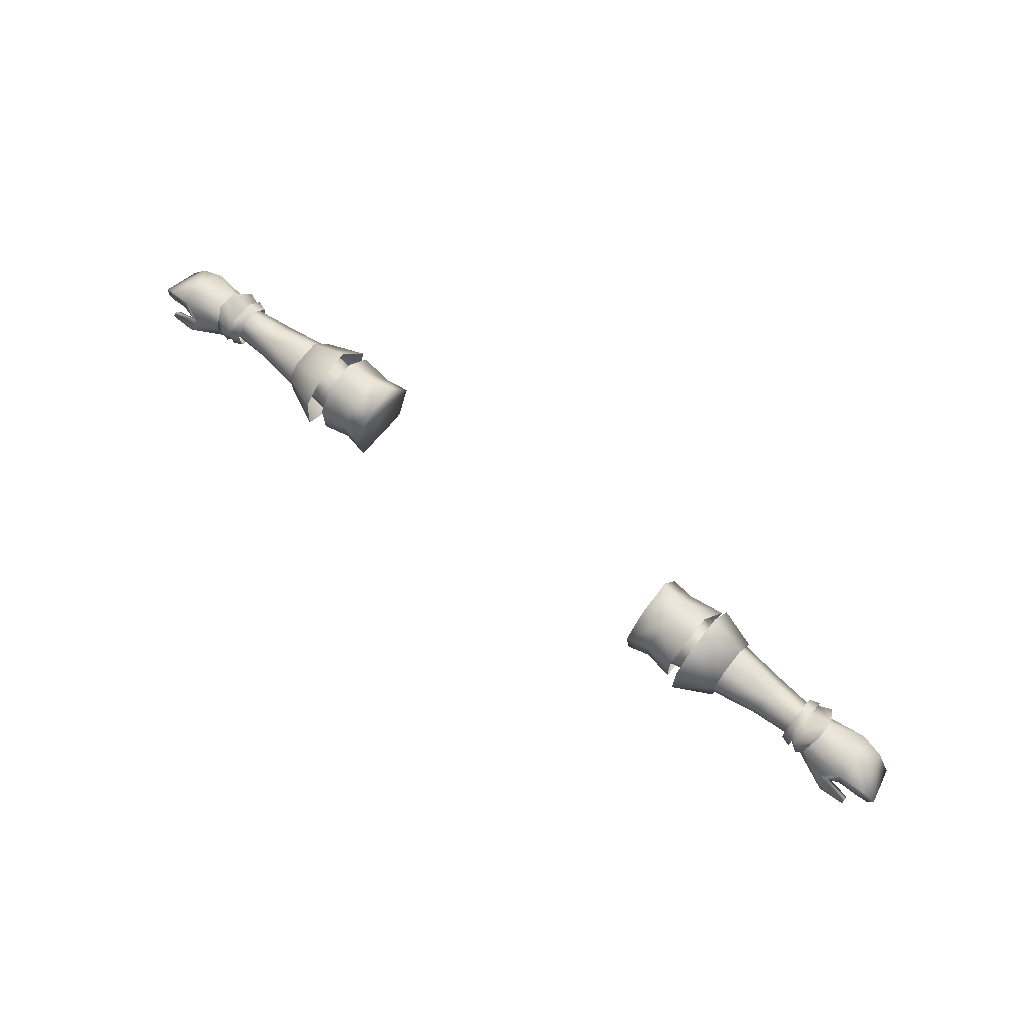
<metadata>
{"format":"obj","ext":"obj","renderer":"f3d","projection":"perspective","resolution":1024,"background":"white","views":[{"elev":66.8,"azim":38.1,"up":"+Y"}]}
</metadata>
<code>
g mesh00
v -71.37 37.24 3.3
v -73.58 37.8 3.932
v -72.49 33.14 3.048
v -73.58 37.8 3.932
v -71.96 32.69 -0.7846
v -72.49 33.14 3.048
v -72.98 36.92 -5.202
v -80.77 36.86 -5.371
v -81.08 38.89 -5.661
v -74.76 41.49 0.815
v -74.82 41.16 -3.276
v -69.8 33.83 -1.126
v -71.96 32.69 -0.7846
v -69.92 34.55 -3.778
v -72.58 33.79 -5.744
v -71.16 37.25 -5.926
v -69.8 37.43 -4.88
v -71.16 37.25 -5.926
v -69.8 38.81 -2.863
v -71.63 39.93 -3.111
v -69.8 38.79 -0.4064
v -74.76 41.49 0.815
v -71.79 40.1 0.8587
v -74.82 41.16 -3.276
v -72.58 33.79 -5.744
v -73.48 37.8 -6.737
v -72.46 37.03 2.442
v -77.64 37.24 5.479
v -72.41 33.74 2.312
v -80.09 33.37 6.075
v -76.92 32.46 3.881
v -71.96 32.69 -0.7846
v -69.8 33.83 -1.126
v -69.92 34.55 -3.778
v -71.16 37.25 -5.926
v -69.8 37.43 -4.88
v -80.77 36.86 -5.371
v -72.98 36.92 -5.202
v -76.26 34.83 -5.919
v -72.35 34.18 -4.757
v -78.93 35.83 0.02977
v -72.41 33.74 2.312
v -76.92 32.46 3.881
v -77.64 37.24 5.479
v -72.46 37.03 2.442
v -81.86 39.7 3.847
v -72.6 39.01 1.067
v -82.53 40.83 -0.4698
v -72.77 39.36 -2.995
v -81.08 38.89 -5.661
v -72.98 36.92 -5.202
v -69.8 35.27 1.668
v -69.8 37.43 1.668
v -73.48 37.8 -6.737
f 1 2 3
f 4 5 6
f 7 8 9
f 10 11 4
f 12 13 14
f 14 13 15
f 14 15 16
f 17 18 19
f 19 18 20
f 19 20 21
f 2 1 22
f 22 1 23
f 22 23 24
f 5 4 25
f 25 4 11
f 25 11 26
f 27 28 29
f 29 28 30
f 29 30 31
f 32 33 3
f 34 35 36
f 37 38 39
f 39 38 40
f 39 40 41
f 41 40 42
f 41 42 43
f 44 45 46
f 46 45 47
f 46 47 48
f 48 47 49
f 48 49 50
f 50 49 51
f 33 52 3
f 3 52 53
f 3 53 1
f 1 53 21
f 1 21 23
f 23 21 20
f 23 20 24
f 24 20 16
f 24 16 54
f 54 16 15
v -48.46 37.85 3.077
v -53.39 38.78 3.674
v -53.39 34.65 3.29
v -45.68 39.99 -3.493
v -49.9 40.98 -3.398
v -49.58 41.21 1.035
v -53.39 36.68 -7.341
v -51.95 32.72 -6.039
v -53.39 32.96 -5.243
v -53.39 31.86 -1.577
v -53.39 31.73 -1.491
v -53.39 38.78 3.674
v -48.46 37.85 3.077
v -49.58 41.21 1.035
v -46.06 40.03 0.4313
v -45.68 39.99 -3.493
v -49.9 40.98 -3.398
v -53.39 39.14 -5.853
v -48.13 37.94 -6.45
v -53.39 36.68 -7.341
v -49.88 36 -6.8
v -51.95 32.72 -6.039
v -53.39 31.73 -1.491
v -53.39 31.86 -1.577
v -53.39 34.65 3.29
v -49.17 34.49 2.704
v -48.46 37.85 3.077
v -46.1 37.83 2.814
f 55 56 57
f 58 59 60
f 61 62 63
f 63 62 64
f 63 64 65
f 66 67 68
f 68 67 69
f 68 69 70
f 71 70 72
f 72 70 73
f 72 73 74
f 74 73 75
f 74 75 76
f 77 78 79
f 79 78 80
f 79 80 81
f 81 80 82
f 81 82 69
v -62.18 35.02 1.989
v -53.39 38.78 3.674
v -62.33 38.07 2.148
v -49.58 41.21 1.035
v -53.39 41.28 0.9622
v -53.39 38.78 3.674
v -61.89 33.7 -4.025
v -69.92 34.55 -3.778
v -69.8 37.43 -4.88
v -69.92 34.55 -3.778
v -61.89 33.7 -4.025
v -62.26 33.36 -0.9703
v -53.39 32.96 -5.243
v -53.39 31.73 -1.491
v -53.39 34.65 3.29
v -53.39 31.73 -1.491
v -53.39 41.48 -3.887
v -49.9 40.98 -3.398
v -53.39 39.14 -5.853
v -53.39 32.96 -5.243
v -61.96 36.91 -6.023
v -61.98 40.02 -3.544
v -69.8 38.81 -2.863
v -62.22 40.05 0.01618
v -69.8 38.79 -0.4064
v -69.8 37.43 1.668
v -69.8 35.27 1.668
v -69.8 33.83 -1.126
v -53.39 41.28 0.9622
v -53.39 41.48 -3.887
v -53.39 39.14 -5.853
v -53.39 36.68 -7.341
v -68.79 34.11 2.313
v -68.86 37.35 2.552
v -70.9 37.26 3.355
v -68.99 39.89 0.3083
v -71.01 40.23 0.8551
v -69 39.91 -3.279
v -70.96 40.23 -3.647
v -68.96 37.54 -5.738
v -70.96 37.73 -6.336
v -68.92 34.55 -5.145
v -70.9 34.16 -5.724
v -68.9 32.73 -1.152
v -70.72 32.51 -0.9703
v -70.66 33.64 2.941
f 83 84 85
f 86 87 88
f 89 90 91
f 92 93 94
f 94 93 95
f 94 95 96
f 84 83 97
f 97 83 94
f 97 94 98
f 87 86 99
f 99 86 100
f 99 100 101
f 102 89 103
f 103 89 91
f 103 91 104
f 104 91 105
f 104 105 106
f 106 105 107
f 106 107 108
f 84 106 85
f 85 106 108
f 85 108 83
f 83 108 109
f 83 109 94
f 94 109 110
f 94 110 92
f 84 111 106
f 106 111 112
f 106 112 104
f 104 112 113
f 104 113 103
f 103 113 114
f 103 114 102
f 115 116 117
f 117 116 118
f 117 118 119
f 119 118 120
f 119 120 121
f 121 120 122
f 121 122 123
f 123 122 124
f 123 124 125
f 125 124 126
f 125 126 127
f 127 126 115
f 127 115 128
f 128 115 117
v 53.39 34.65 3.29
v 49.17 34.49 2.704
v 53.39 31.86 -1.577
v 53.39 31.73 -1.491
v 49.17 34.49 2.704
v 53.39 34.65 3.29
v 48.46 37.85 3.077
v 53.39 38.78 3.674
v 49.58 41.21 1.035
v 53.39 31.73 -1.491
v 53.39 31.86 -1.577
v 53.39 32.96 -5.243
v 51.95 32.72 -6.039
v 53.39 36.68 -7.341
v 49.88 36 -6.8
v 53.39 39.14 -5.853
v 48.13 37.94 -6.45
v 49.9 40.98 -3.398
v 45.68 39.99 -3.493
v 49.58 41.21 1.035
v 46.06 40.03 0.4313
v 48.46 37.85 3.077
v 46.1 37.83 2.814
f 129 130 131
f 132 129 131
f 133 134 135
f 135 134 136
f 135 136 137
f 138 139 140
f 140 139 141
f 140 141 142
f 142 141 143
f 142 143 144
f 144 143 145
f 144 145 146
f 146 145 147
f 146 147 148
f 148 147 149
f 148 149 150
f 150 149 151
f 150 151 130
v 72.58 33.79 -5.744
v 72.49 33.14 3.048
v 71.96 32.69 -0.7846
v 69.8 38.81 -2.863
v 71.63 39.93 -3.111
v 69.8 37.43 -4.88
v 72.77 39.36 -2.995
v 81.08 38.89 -5.661
v 72.98 36.92 -5.202
v 74.82 41.16 -3.276
v 73.48 37.8 -6.737
v 73.58 37.8 3.932
v 74.76 41.49 0.815
v 76.92 32.46 3.881
v 80.09 33.37 6.075
v 72.41 33.74 2.312
v 77.64 37.24 5.479
v 72.46 37.03 2.442
v 72.49 33.14 3.048
v 69.8 33.83 -1.126
v 71.96 32.69 -0.7846
v 69.8 37.43 -4.88
v 71.16 37.25 -5.926
v 69.92 34.55 -3.778
v 76.92 32.46 3.881
v 72.41 33.74 2.312
v 78.93 35.83 0.02977
v 72.35 34.18 -4.757
v 76.26 34.83 -5.919
v 72.98 36.92 -5.202
v 80.77 36.86 -5.371
v 81.08 38.89 -5.661
v 74.82 41.16 -3.276
v 73.48 37.8 -6.737
v 71.16 37.25 -5.926
v 72.58 33.79 -5.744
v 69.92 34.55 -3.778
v 71.96 32.69 -0.7846
v 69.8 33.83 -1.126
v 71.63 39.93 -3.111
v 71.79 40.1 0.8587
v 69.8 38.79 -0.4064
v 71.37 37.24 3.3
v 69.8 37.43 1.668
v 72.49 33.14 3.048
v 69.8 35.27 1.668
v 73.58 37.8 3.932
v 71.37 37.24 3.3
v 74.76 41.49 0.815
v 71.79 40.1 0.8587
v 74.82 41.16 -3.276
v 71.16 37.25 -5.926
v 81.08 38.89 -5.661
v 72.77 39.36 -2.995
v 82.53 40.83 -0.4698
v 72.6 39.01 1.067
v 81.86 39.7 3.847
v 72.46 37.03 2.442
v 77.64 37.24 5.479
f 152 153 154
f 155 156 157
f 158 159 160
f 161 152 162
f 153 152 163
f 163 152 161
f 163 161 164
f 165 166 167
f 167 166 168
f 167 168 169
f 170 171 172
f 173 174 175
f 176 177 178
f 178 177 179
f 178 179 180
f 180 179 181
f 180 181 182
f 182 181 183
f 184 185 186
f 186 185 187
f 186 187 188
f 188 187 189
f 188 189 190
f 191 155 192
f 192 155 193
f 192 193 194
f 194 193 195
f 194 195 196
f 196 195 197
f 196 197 171
f 170 198 199
f 199 198 200
f 199 200 201
f 201 200 202
f 201 202 156
f 156 202 203
f 156 203 157
f 204 205 206
f 206 205 207
f 206 207 208
f 208 207 209
f 208 209 210
v 53.39 41.28 0.9622
v 49.58 41.21 1.035
v 53.39 38.78 3.674
v 70.9 37.26 3.355
v 68.86 37.35 2.552
v 68.79 34.11 2.313
v 61.96 36.91 -6.023
v 69.8 37.43 -4.88
v 69.92 34.55 -3.778
v 62.26 33.36 -0.9703
v 62.18 35.02 1.989
v 53.39 31.73 -1.491
v 69.92 34.55 -3.778
v 69.8 33.83 -1.126
v 61.89 33.7 -4.025
v 68.92 34.55 -5.145
v 70.72 32.51 -0.9703
v 68.9 32.73 -1.152
v 70.66 33.64 2.941
v 61.89 33.7 -4.025
v 53.39 32.96 -5.243
v 53.39 31.73 -1.491
v 53.39 32.96 -5.243
v 49.9 40.98 -3.398
v 53.39 41.48 -3.887
v 53.39 39.14 -5.853
v 69.8 35.27 1.668
v 62.33 38.07 2.148
v 69.8 37.43 1.668
v 69.8 38.79 -0.4064
v 53.39 36.68 -7.341
v 53.39 39.14 -5.853
v 61.98 40.02 -3.544
v 53.39 41.48 -3.887
v 62.22 40.05 0.01618
v 53.39 41.28 0.9622
v 53.39 38.78 3.674
v 68.99 39.89 0.3083
v 71.01 40.23 0.8551
v 69 39.91 -3.279
v 70.96 40.23 -3.647
v 68.96 37.54 -5.738
v 70.96 37.73 -6.336
v 70.9 34.16 -5.724
v 69.8 38.81 -2.863
v 53.39 34.65 3.29
f 211 212 213
f 214 215 216
f 217 218 219
f 220 221 222
f 223 224 225
f 226 227 228
f 228 227 229
f 228 229 216
f 216 229 214
f 219 230 217
f 217 230 231
f 232 233 220
f 212 211 234
f 234 211 235
f 234 235 236
f 233 225 220
f 220 225 224
f 220 224 221
f 221 224 237
f 221 237 238
f 238 237 239
f 238 239 240
f 231 241 217
f 217 241 242
f 217 242 243
f 243 242 244
f 243 244 245
f 245 244 246
f 245 246 247
f 215 214 248
f 248 214 249
f 248 249 250
f 250 249 251
f 250 251 252
f 252 251 253
f 252 253 226
f 226 253 254
f 226 254 227
f 218 217 255
f 255 217 243
f 255 243 240
f 240 243 245
f 240 245 238
f 238 245 247
f 238 247 221
f 221 247 256
f 221 256 222
v -87.06 37.71 3.11
v -89.57 35.2 2.55
v -88.65 34.51 3.124
v -85.06 33.01 4.258
v -79.66 31.31 4.51
v -84.98 32.37 4.938
v -79.94 35.9 4.651
v -85.11 33.98 4.977
v -85.03 33.46 5.904
v -85.37 37.36 -5.064
v -88.2 34.36 -4.266
v -80.09 33.37 6.075
v -79.66 31.31 4.51
v -76.92 32.46 3.881
v -80.83 32.54 3.125
v -78.93 35.83 0.02977
v -76.92 32.46 3.881
v -76.92 32.46 3.881
v -81.08 38.89 -5.661
v -80.77 36.86 -5.371
v -85.37 37.36 -5.064
v -84.32 35.95 -4.8
v -88.2 34.36 -4.266
v -76.26 34.83 -5.919
v -81.86 39.7 3.847
v -82.53 40.83 -0.4698
v -86.04 36.27 3.832
v -88.65 34.51 3.124
v -86.82 33.61 -4.035
v -89.57 35.2 2.55
v -88.2 34.36 -4.266
v -84.98 32.37 4.938
v -85.03 33.46 5.904
v -85.11 33.98 4.977
v -79.94 35.9 4.651
v -81.08 38.89 -5.661
v -84.98 32.37 4.938
v -77.64 37.24 5.479
v -86.04 36.27 3.832
v -82.51 37.58 4.224
v -79.94 35.9 4.651
v -77.64 37.24 5.479
v -82.51 37.58 4.224
f 257 258 259
f 260 261 262
f 263 264 265
f 266 267 258
f 268 269 270
f 271 272 273
f 274 261 271
f 275 276 277
f 277 276 278
f 277 278 279
f 272 276 280
f 281 282 257
f 283 284 285
f 285 284 286
f 285 286 287
f 288 289 260
f 260 289 290
f 260 290 291
f 258 257 266
f 266 257 282
f 266 282 292
f 293 269 265
f 265 269 268
f 265 268 263
f 263 268 294
f 259 295 257
f 257 295 296
f 257 296 281
f 281 296 297
f 281 297 298
f 261 260 271
f 271 260 291
f 271 291 272
f 272 291 299
f 272 299 276
f 276 299 283
f 276 283 278
f 278 283 285
f 278 285 279
v 88.65 34.51 3.124
v 86.82 33.61 -4.035
v 88.2 34.36 -4.266
v 80.09 33.37 6.075
v 79.94 35.9 4.651
v 77.64 37.24 5.479
v 85.03 33.46 5.904
v 85.11 33.98 4.977
v 88.65 34.51 3.124
v 89.57 35.2 2.55
v 86.04 36.27 3.832
v 89.57 35.2 2.55
v 76.92 32.46 3.881
v 79.66 31.31 4.51
v 76.92 32.46 3.881
v 78.93 35.83 0.02977
v 80.83 32.54 3.125
v 84.32 35.95 -4.8
v 85.37 37.36 -5.064
v 88.2 34.36 -4.266
v 79.66 31.31 4.51
v 76.92 32.46 3.881
v 76.26 34.83 -5.919
v 80.77 36.86 -5.371
v 81.86 39.7 3.847
v 87.06 37.71 3.11
v 82.53 40.83 -0.4698
v 85.37 37.36 -5.064
v 81.08 38.89 -5.661
v 85.03 33.46 5.904
v 84.98 32.37 4.938
v 85.11 33.98 4.977
v 85.06 33.01 4.258
v 79.94 35.9 4.651
v 86.04 36.27 3.832
v 82.51 37.58 4.224
v 84.98 32.37 4.938
v 77.64 37.24 5.479
v 79.94 35.9 4.651
v 84.98 32.37 4.938
v 81.08 38.89 -5.661
v 82.51 37.58 4.224
v 88.2 34.36 -4.266
f 300 301 302
f 303 304 305
f 306 307 304
f 308 309 310
f 311 300 302
f 312 313 303
f 314 315 316
f 317 318 301
f 301 318 319
f 316 320 321
f 322 323 315
f 324 325 326
f 326 325 327
f 326 327 328
f 329 330 331
f 331 330 332
f 331 332 333
f 301 300 317
f 317 300 334
f 317 334 335
f 304 303 306
f 306 303 313
f 306 313 336
f 324 337 338
f 339 320 332
f 332 320 316
f 332 316 333
f 333 316 315
f 333 315 335
f 335 315 323
f 335 323 317
f 317 323 340
f 317 340 318
f 338 341 324
f 324 341 310
f 324 310 325
f 325 310 309
f 325 309 327
f 327 309 342
v -38.65 37.17 4.692
v -34.19 41.87 1.233
v -38.66 41.27 1.097
v -34.57 27.98 -2.717
v -38.6 31.2 3.981
v -38.69 29.09 -2.962
v -38.66 35.67 -9.503
v -34.19 35.67 -10.1
v -38.32 30.46 -7.623
v -34.19 29.12 -7.227
v -38.75 42.12 -5.283
v -34.19 42.81 -5.939
v -38.66 35.67 -9.503
v -34.19 35.67 -10.1
v -34.19 37.07 5.731
v -38.6 31.2 3.981
v -34.19 29.64 4.54
v -34.57 27.98 -2.717
v -38.69 29.09 -2.962
v -34.19 29.12 -7.227
v -38.32 30.46 -7.623
v -34.19 29.64 4.54
v -34.19 42.81 -5.939
v -34.19 41.87 1.233
v -34.19 35.67 -10.1
v -34.19 37.07 5.731
v -34.19 29.64 4.54
v -34.19 29.12 -7.227
v -34.57 27.98 -2.717
v -34.19 42.81 -5.939
v -38.75 42.12 -5.283
v -34.19 41.87 1.233
v -38.66 41.27 1.097
f 343 344 345
f 346 347 348
f 349 350 351
f 351 350 352
f 353 354 355
f 355 354 356
f 344 343 357
f 357 343 358
f 357 358 359
f 360 361 362
f 362 361 363
f 347 346 364
f 365 366 367
f 366 368 367
f 367 368 369
f 367 369 370
f 370 369 371
f 372 373 374
f 374 373 375
v 34.19 29.64 4.54
v 34.19 29.12 -7.227
v 34.57 27.98 -2.717
v 38.32 30.46 -7.623
v 34.19 29.12 -7.227
v 38.66 35.67 -9.503
v 34.19 35.67 -10.1
v 38.66 35.67 -9.503
v 34.19 35.67 -10.1
v 38.75 42.12 -5.283
v 34.19 42.81 -5.939
v 38.66 41.27 1.097
v 34.19 41.87 1.233
v 34.19 37.07 5.731
v 34.19 29.64 4.54
v 38.6 31.2 3.981
v 38.65 37.17 4.692
v 34.19 29.12 -7.227
v 38.32 30.46 -7.623
v 34.57 27.98 -2.717
v 38.69 29.09 -2.962
v 34.19 29.64 4.54
v 34.57 27.98 -2.717
v 38.6 31.2 3.981
v 38.69 29.09 -2.962
v 34.19 35.67 -10.1
v 34.19 41.87 1.233
v 34.19 42.81 -5.939
v 34.19 37.07 5.731
v 34.19 41.87 1.233
v 38.66 41.27 1.097
v 34.19 42.81 -5.939
v 38.75 42.12 -5.283
f 376 377 378
f 379 380 381
f 381 380 382
f 383 384 385
f 385 384 386
f 387 388 389
f 390 391 389
f 389 391 392
f 389 392 387
f 393 394 395
f 395 394 396
f 397 398 399
f 399 398 400
f 401 402 403
f 377 376 401
f 401 376 404
f 401 404 402
f 405 406 407
f 407 406 408
v -46.25 43.71 2.33
v -53.39 42.11 -4.238
v -53.39 41.8 1.162
v -46.25 44.46 -5.311
v -53.39 36.88 -7.957
v -53.39 42.11 -4.238
v -53.39 30.98 -1.367
v -53.39 36.88 -7.957
v -53.39 32.51 -5.63
v -53.39 41.8 1.162
v -53.39 39.13 3.94
v -46.25 43.71 2.33
v -46.25 44.46 -5.311
v -46.25 37.02 -10.6
v -46.25 32.78 7.01
v -53.39 33.96 3.753
v -46.25 28.4 -1.294
v -53.39 30.98 -1.367
v -53.39 32.51 -5.63
v -46.25 30.38 -8.735
v -46.25 37.02 -10.6
v -46.25 30.38 -8.735
v -53.39 36.88 -7.957
v -53.39 32.51 -5.63
v -53.39 33.96 3.753
v -46.25 32.78 7.01
v -46.25 40.2 6.538
v -53.39 42.11 -4.238
v -53.39 33.96 3.753
v -53.39 39.13 3.94
v -53.39 41.8 1.162
f 409 410 411
f 412 413 414
f 415 416 417
f 418 419 420
f 410 409 421
f 413 412 422
f 423 424 425
f 424 426 425
f 425 426 427
f 425 427 428
f 429 430 431
f 431 430 432
f 433 434 419
f 419 434 435
f 419 435 420
f 416 415 436
f 437 438 415
f 415 438 439
f 415 439 436
v -38.69 29.09 -2.962
v -44.94 30.9 -8.891
v -38.32 30.46 -7.623
v -44.44 42.69 -4.764
v -44.35 42.1 1.182
v -38.75 42.12 -5.283
v -38.66 41.27 1.097
v -38.66 35.67 -9.503
v -38.32 30.46 -7.623
v -45.44 35.69 -10.4
v -44.94 30.9 -8.891
v -44.37 28.8 -2.838
v -38.6 31.2 3.981
v -43.88 30.86 4.964
v -38.6 31.2 3.981
v -38.65 37.17 4.692
v -43.88 30.86 4.964
v -43.96 37.67 5.078
v -45.44 35.69 -10.4
v -44.44 42.69 -4.764
v -38.66 35.67 -9.503
v -38.75 42.12 -5.283
v -43.96 37.67 5.078
v -38.65 37.17 4.692
v -44.35 42.1 1.182
v -38.66 41.27 1.097
f 440 441 442
f 443 444 445
f 445 444 446
f 447 448 449
f 449 448 450
f 441 440 451
f 451 440 452
f 451 452 453
f 454 455 456
f 456 455 457
f 458 459 460
f 460 459 461
f 462 463 464
f 464 463 465
v 46.25 30.38 -8.735
v 53.39 36.88 -7.957
v 53.39 32.51 -5.63
v 46.25 43.71 2.33
v 53.39 39.13 3.94
v 53.39 41.8 1.162
v 46.25 44.46 -5.311
v 46.25 43.71 2.33
v 53.39 42.11 -4.238
v 53.39 41.8 1.162
v 46.25 37.02 -10.6
v 46.25 44.46 -5.311
v 53.39 36.88 -7.957
v 53.39 42.11 -4.238
v 46.25 28.4 -1.294
v 53.39 33.96 3.753
v 46.25 32.78 7.01
v 46.25 30.38 -8.735
v 53.39 32.51 -5.63
v 53.39 30.98 -1.367
v 46.25 37.02 -10.6
v 46.25 40.2 6.538
v 46.25 32.78 7.01
v 53.39 33.96 3.753
v 53.39 42.11 -4.238
v 53.39 30.98 -1.367
v 53.39 36.88 -7.957
v 53.39 32.51 -5.63
v 53.39 41.8 1.162
v 53.39 39.13 3.94
v 53.39 33.96 3.753
f 466 467 468
f 469 470 471
f 472 473 474
f 474 473 475
f 476 477 478
f 478 477 479
f 480 481 482
f 483 484 480
f 480 484 485
f 480 485 481
f 467 466 486
f 469 487 470
f 470 487 488
f 470 488 489
f 490 491 492
f 492 491 493
f 490 494 491
f 491 494 495
f 491 495 496
v 38.65 37.17 4.692
v 43.88 30.86 4.964
v 43.96 37.67 5.078
v 38.32 30.46 -7.623
v 44.94 30.9 -8.891
v 44.37 28.8 -2.838
v 38.75 42.12 -5.283
v 38.66 41.27 1.097
v 44.44 42.69 -4.764
v 44.35 42.1 1.182
v 45.44 35.69 -10.4
v 44.94 30.9 -8.891
v 38.66 35.67 -9.503
v 38.32 30.46 -7.623
v 43.88 30.86 4.964
v 38.6 31.2 3.981
v 38.69 29.09 -2.962
v 38.6 31.2 3.981
v 38.66 35.67 -9.503
v 38.75 42.12 -5.283
v 45.44 35.69 -10.4
v 44.44 42.69 -4.764
v 44.35 42.1 1.182
v 38.66 41.27 1.097
v 43.96 37.67 5.078
v 38.65 37.17 4.692
f 497 498 499
f 500 501 502
f 503 504 505
f 505 504 506
f 507 508 509
f 509 508 510
f 511 512 502
f 502 512 513
f 502 513 500
f 498 497 514
f 515 516 517
f 517 516 518
f 519 520 521
f 521 520 522
v -46.01 37.08 -6.365
v -48.13 37.94 -6.45
v -45.68 39.99 -3.493
v -46.1 34.5 3.116
v -42.67 34.29 3.889
v -46.1 37.83 2.814
v -35.33 31.95 0.6206
v -41.99 31.83 -1.9
v -35.33 31.11 -4.357
v -41.99 31.83 -1.9
v -46.14 32.84 1.25
v -48.91 32.1 -1.365
v -49.17 34.45 2.638
v -49.17 34.49 2.704
v -41.24 40.28 0.4737
v -42.54 37.91 3.913
v -35.33 37.53 3.31
v -35.33 33.71 3.31
v -35.33 31.11 -4.357
v -41.99 31.83 -1.9
v -35.33 32.63 -7.582
v -40.92 32.72 -7.33
v -49.88 36 -6.8
v -46.25 33.45 -6.123
v -51.95 32.72 -6.039
v -40.79 40.06 -4.321
v -40.56 36.9 -7.567
v -44.71 36.95 -6.4
v -40.92 32.72 -7.33
v -44.67 33.35 -6.22
v -41.99 31.83 -1.9
v -47.01 32.2 -4.943
v -48.91 32.1 -1.365
v -53.39 31.86 -1.577
v -35.33 31.95 0.6206
v -42.54 37.91 3.913
v -41.24 40.28 0.4737
v -46.06 40.03 0.4313
v -40.79 40.06 -4.321
v -44.71 36.95 -6.4
v -53.39 31.86 -1.577
f 523 524 525
f 526 527 528
f 529 530 531
f 532 533 534
f 534 533 535
f 526 528 536
f 537 538 539
f 539 538 540
f 541 542 543
f 543 542 544
f 524 523 545
f 545 523 546
f 545 546 547
f 548 549 550
f 550 549 551
f 550 551 552
f 552 551 553
f 552 553 554
f 554 553 555
f 527 526 533
f 533 526 536
f 533 536 535
f 535 536 556
f 535 556 534
f 532 557 533
f 533 557 540
f 533 540 527
f 527 540 558
f 527 558 528
f 528 558 559
f 528 559 560
f 560 559 561
f 560 561 525
f 525 561 562
f 525 562 523
f 523 562 552
f 523 552 546
f 546 552 554
f 546 554 547
f 547 554 555
f 547 555 563
v -35.33 40.23 -2.165
v -41.24 40.28 0.4737
v -35.33 37.53 3.31
v -40.79 40.06 -4.321
v -35.33 37.23 -7.582
v -40.56 36.9 -7.567
v -35.33 32.63 -7.582
v -40.92 32.72 -7.33
f 564 565 566
f 565 564 567
f 567 564 568
f 567 568 569
f 569 568 570
f 569 570 571
v 35.33 37.53 3.31
v 42.54 37.91 3.913
v 41.24 40.28 0.4737
v 44.67 33.35 -6.22
v 46.25 33.45 -6.123
v 47.01 32.2 -4.943
v 48.91 32.1 -1.365
v 53.39 31.86 -1.577
v 49.17 34.49 2.704
v 49.17 34.45 2.638
v 40.92 32.72 -7.33
v 41.99 31.83 -1.9
v 35.33 31.11 -4.357
v 42.54 37.91 3.913
v 35.33 37.53 3.31
v 42.67 34.29 3.889
v 35.33 33.71 3.31
v 35.33 31.95 0.6206
v 44.71 36.95 -6.4
v 45.68 39.99 -3.493
v 46.01 37.08 -6.365
v 48.13 37.94 -6.45
v 49.88 36 -6.8
v 41.99 31.83 -1.9
v 46.14 32.84 1.25
v 46.1 34.5 3.116
v 49.17 34.49 2.704
v 46.1 37.83 2.814
v 53.39 31.86 -1.577
v 48.91 32.1 -1.365
v 47.01 32.2 -4.943
v 41.99 31.83 -1.9
v 44.67 33.35 -6.22
v 40.92 32.72 -7.33
v 40.56 36.9 -7.567
v 35.33 31.11 -4.357
v 42.67 34.29 3.889
v 42.54 37.91 3.913
v 41.24 40.28 0.4737
v 46.06 40.03 0.4313
v 40.79 40.06 -4.321
v 51.95 32.72 -6.039
v 53.39 31.86 -1.577
f 572 573 574
f 575 576 577
f 578 579 580
f 580 578 581
f 582 583 584
f 585 586 587
f 587 586 588
f 587 588 589
f 590 591 592
f 592 591 593
f 592 593 594
f 595 578 596
f 596 578 581
f 596 581 597
f 597 581 598
f 597 598 599
f 600 601 602
f 602 601 603
f 602 603 604
f 604 603 605
f 604 605 606
f 607 595 589
f 589 595 596
f 589 596 608
f 608 596 597
f 608 597 609
f 609 597 599
f 609 599 610
f 610 599 611
f 610 611 612
f 612 611 591
f 612 591 606
f 606 591 590
f 606 590 575
f 575 590 592
f 575 592 576
f 576 592 594
f 576 594 577
f 577 594 613
f 577 613 614
v 35.33 37.53 3.31
v 41.24 40.28 0.4737
v 35.33 40.23 -2.165
v 40.79 40.06 -4.321
v 35.33 37.23 -7.582
v 40.56 36.9 -7.567
v 35.33 32.63 -7.582
v 40.92 32.72 -7.33
v 35.33 31.11 -4.357
f 615 616 617
f 617 616 618
f 617 618 619
f 619 618 620
f 619 620 621
f 621 620 622
f 621 622 623

</code>
